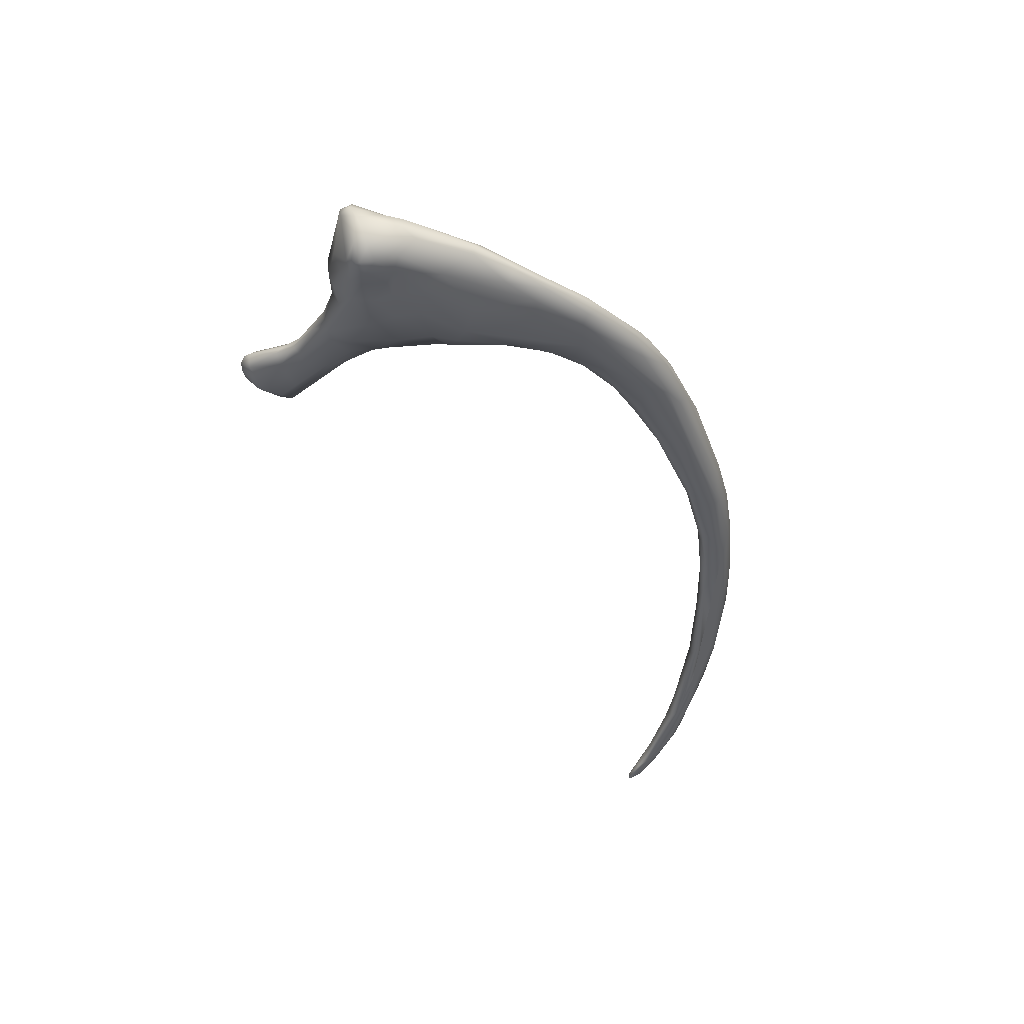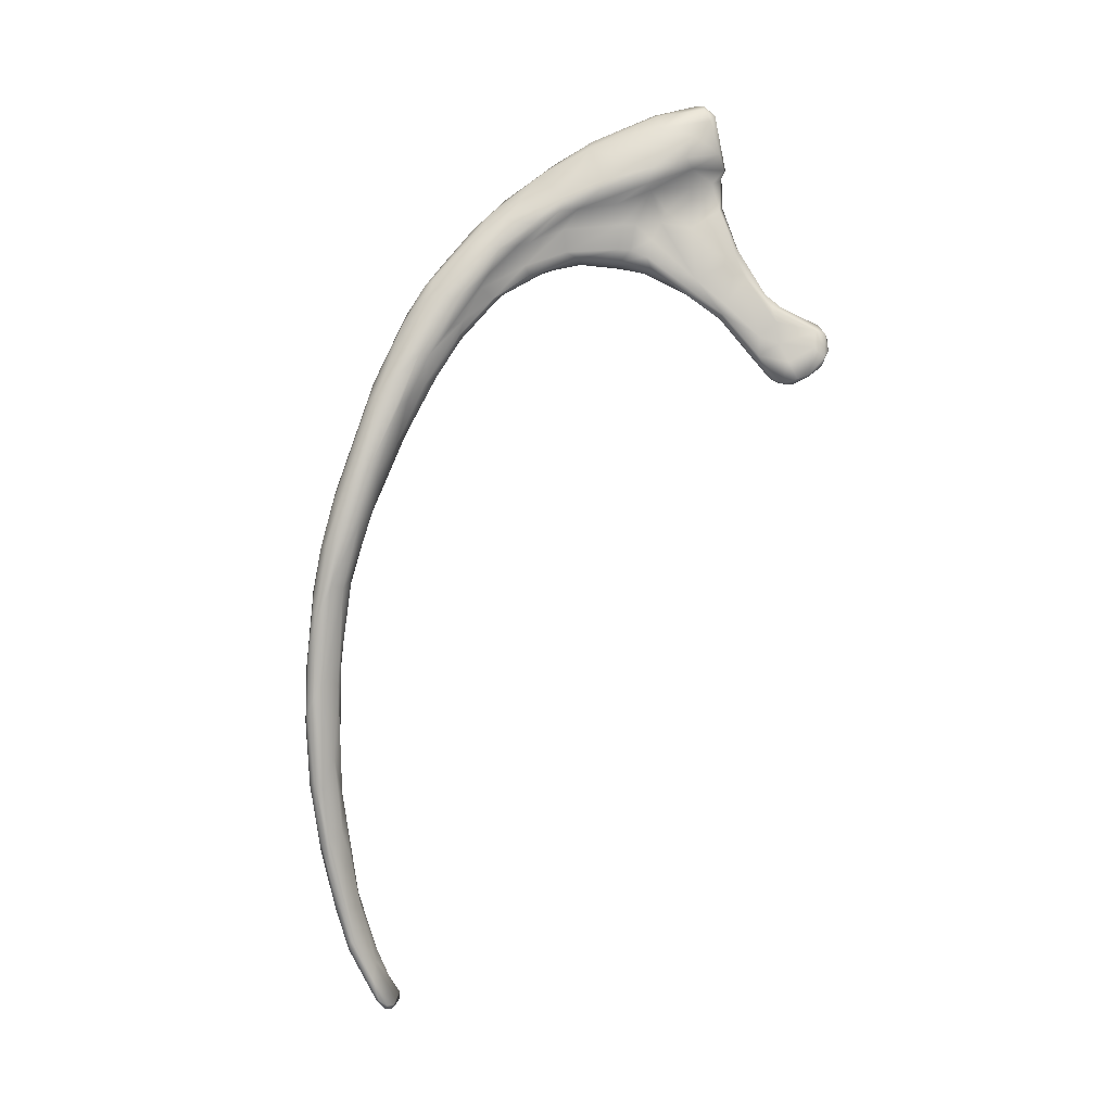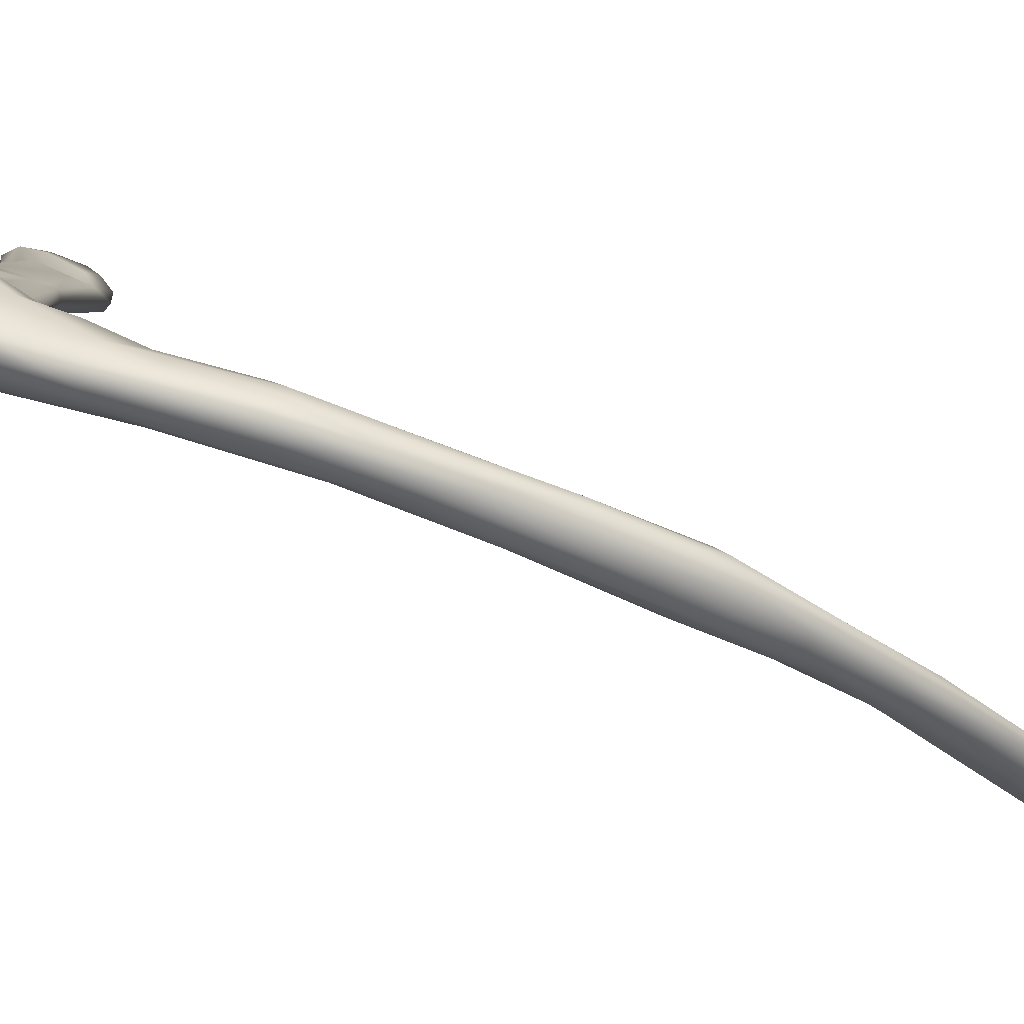
<metadata>
{"format":"obj","ext":"obj","renderer":"f3d","projection":"perspective","resolution":1024,"background":"white","views":[{"elev":57.9,"azim":-31.1,"up":"+Z"},{"elev":-4.5,"azim":140.9,"up":"+Z"},{"elev":-19.0,"azim":51.1,"up":"+Y"}]}
</metadata>
<code>
v -0.1578 0.06917 0.129
v -0.2261 0.1549 -0.06066
v -0.152 0.1208 0.2562
v -0.2385 0.1553 -0.04633
v -0.26 0.1856 -0.04203
v -0.2583 0.174 -0.0415
v -0.2598 0.1699 -0.03488
v -0.2394 0.1923 -0.05347
v -0.2545 0.2026 -0.03226
v -0.1713 0.07476 0.2421
v 0.0618 -0.2054 -0.7816
v 0.06056 -0.212 -0.7838
v 0.08614 -0.2 -0.7996
v 0.08742 -0.1945 -0.7952
v -0.1209 0.121 0.1865
v -0.1658 0.127 0.1906
v -0.1588 0.1138 0.1762
v -0.1364 0.1021 0.1691
v -0.1044 0.09268 0.139
v -0.1304 0.1082 0.1199
v -0.1693 0.1112 0.2148
v -0.1469 0.1325 0.2513
v -0.1421 0.1184 0.2663
v -0.1434 0.1012 0.2697
v -0.1462 0.08137 0.2683
v -0.1603 0.07722 0.2602
v -0.1623 0.06137 0.2475
v -0.1705 0.06749 0.2397
v -0.1689 0.07401 0.2088
v -0.1728 0.08869 0.2133
v -0.1727 0.1222 0.1929
v -0.1533 0.1337 0.2063
v -0.1354 0.1258 0.2594
v -0.1381 0.1338 0.2435
v -0.1153 0.1012 0.2556
v -0.1481 0.06672 0.2614
v -0.1484 0.05435 0.2475
v -0.1598 0.05603 0.2336
v -0.1374 0.05234 0.2082
v -0.1606 0.06536 0.2064
v -0.1806 0.09536 0.1829
v -0.1786 0.1094 0.1887
v -0.172 0.114 0.1816
v -0.1071 0.1249 0.1966
v -0.1213 0.1253 0.2245
v -0.1051 0.07305 0.2581
v -0.09746 0.05721 0.2497
v -0.1224 0.05065 0.2443
v -0.131 0.04654 0.2284
v -0.1342 0.05111 0.1866
v -0.1533 0.05737 0.1824
v -0.1698 0.07335 0.1808
v -0.1768 0.09555 0.1518
v -0.1756 0.1136 0.15
v -0.1772 0.1332 0.1014
v -0.1743 0.1395 0.08235
v -0.1612 0.1239 0.1431
v -0.1822 0.145 0.06113
v -0.161 0.1332 0.02831
v -0.1917 0.158 -0.008957
v -0.2196 0.1778 -0.03868
v -0.193 0.1554 -0.03122
v -0.2187 0.168 -0.06308
v -0.21 0.1549 -0.05592
v -0.2374 0.1612 -0.05751
v -0.254 0.1974 -0.04317
v -0.2664 0.1882 -0.03147
v -0.2692 0.1886 -0.01699
v -0.2596 0.168 -0.01867
v -0.2227 0.1452 -0.02558
v -0.1621 0.1225 0.01305
v -0.1595 0.1298 0.01783
v -0.129 0.1165 0.05714
v -0.1445 0.1237 0.09206
v -0.1693 0.1156 0.01769
v -0.1921 0.1207 0.01924
v -0.2628 0.1792 -0.001617
v -0.2344 0.1539 0.01027
v -0.2574 0.1903 0.006995
v -0.2332 0.1646 0.02184
v -0.2671 0.1945 -0.00811
v -0.2607 0.1978 -0.00338
v -0.2622 0.2013 -0.02385
v -0.2495 0.1816 -0.05286
v -0.2308 0.1721 -0.06373
v -0.2291 0.183 -0.05842
v -0.2434 0.1959 -0.02183
v -0.247 0.1964 -0.00187
v -0.2218 0.1655 0.02726
v -0.2163 0.1509 0.03839
v -0.2148 0.1408 0.03782
v -0.2134 0.1348 0.02483
v -0.1415 0.0983 0.04086
v -0.1335 0.1022 0.03916
v -0.09137 0.08108 0.06992
v -0.08297 0.08211 0.08342
v -0.08797 0.08564 0.1039
v -0.1011 0.08786 0.1257
v -0.06857 0.07867 0.1199
v -0.07674 0.09873 0.1588
v -0.06633 0.1021 0.1635
v -0.09383 0.09833 0.236
v -0.09663 0.08523 0.2525
v -0.08455 0.0288 0.2131
v -0.1065 0.03272 0.1915
v -0.1097 0.03465 0.1562
v -0.1333 0.04501 0.1552
v -0.09798 0.03321 0.1096
v -0.1272 0.05293 0.1004
v -0.1436 0.08932 0.05488
v -0.1666 0.09853 0.07366
v -0.166 0.1052 0.04525
v -0.1838 0.1148 0.06857
v -0.1847 0.1168 0.08468
v -0.1942 0.1338 0.07739
v -0.2053 0.1546 0.04293
v -0.1835 0.1313 0.09673
v -0.2066 0.1635 0.02647
v -0.2083 0.1699 0.008262
v -0.2179 0.1646 -0.01542
v -0.1855 0.1211 0.09758
v -0.0935 0.06704 0.06726
v -0.06353 0.05786 0.07897
v -0.0663 0.07215 0.09041
v -0.05808 0.06021 0.09227
v -0.05649 0.06968 0.12
v -0.04956 0.06816 0.1438
v -0.01125 0.04481 0.1365
v -0.02287 0.06565 0.1551
v -0.02802 0.07013 0.168
v -0.06998 0.1094 0.1823
v -0.03777 0.03818 0.2222
v -0.04484 0.02905 0.2214
v -0.02139 -0.0002236 0.1896
v -0.05801 0.003219 0.1652
v -0.06909 0.007957 0.1272
v -0.07604 0.01626 0.1068
v -0.07842 0.02483 0.08975
v -0.08285 0.03944 0.0789
v -0.1035 0.0588 0.07164
v -0.07053 0.04693 0.07335
v -0.0344 0.02025 0.07769
v -0.0264 0.02708 0.08208
v -0.008809 0.02427 0.08862
v -0.003019 0.02704 0.1138
v 0.007398 0.03823 0.148
v -0.02831 0.04423 0.2104
v -0.006586 0.006085 0.1963
v -0.03178 0.007748 0.0801
v 0.001922 0.0003357 0.06801
v 0.02429 -0.003254 0.06156
v 0.01003 0.03575 0.1326
v 0.01515 0.004853 0.1793
v 0.02131 -0.01626 0.1673
v 0.003437 -0.01837 0.1623
v 0.005306 -0.02515 0.1381
v -0.02962 -0.01163 0.1324
v 0.02251 -0.01935 0.05818
v 0.05179 -0.02254 0.03582
v 0.03463 0.0009917 0.06997
v 0.03082 0.005508 0.09721
v 0.04785 0.004685 0.09172
v 0.03685 0.02113 0.1174
v 0.06251 -0.00176 0.1201
v 0.06832 -0.02157 0.1297
v 0.04547 -0.02201 0.1505
v 0.05094 -0.04203 0.1117
v -0.01416 -0.01032 0.08524
v 0.07804 -0.02381 0.04213
v 0.06946 -0.002023 0.08711
v 0.08767 -0.02133 0.09999
v 0.08222 -0.03467 0.1129
v 0.06 -0.0383 0.1242
v 0.05063 -0.04518 0.07824
v 0.0429 -0.03614 0.05224
v 0.05975 -0.03562 0.02507
v 0.06577 -0.01941 0.03032
v 0.07625 -0.01198 0.05827
v 0.08642 -0.01172 0.08456
v 0.07244 -0.05415 0.0364
v 0.07963 -0.05404 0.009303
v 0.09003 -0.05507 -0.0151
v 0.0956 -0.03496 0.004704
v 0.1282 -0.02953 0.02654
v 0.1302 -0.04594 0.05069
v 0.113 -0.05554 0.06859
v 0.1181 -0.06922 0.04117
v 0.09012 -0.04622 -0.01504
v 0.09742 -0.04137 -0.01249
v 0.119 -0.0329 -0.01012
v 0.1117 -0.0211 0.02764
v 0.1496 -0.04625 -0.03765
v 0.1367 -0.05564 0.04173
v 0.1445 -0.08936 -0.02392
v 0.1198 -0.08012 -0.01149
v 0.114 -0.07621 -0.04437
v 0.113 -0.06815 -0.06195
v 0.1162 -0.05863 -0.0597
v 0.1333 -0.06086 -0.07334
v 0.1391 -0.04396 -0.04113
v 0.1403 -0.04217 0.0273
v 0.1612 -0.0655 -0.006458
v 0.1503 -0.0742 0.007273
v 0.1357 -0.08928 -0.1137
v 0.1421 -0.0854 -0.1291
v 0.164 -0.1138 -0.1241
v 0.1559 -0.0815 -0.1394
v 0.1659 -0.0613 -0.09635
v 0.1726 -0.061 -0.06761
v 0.1929 -0.08619 -0.09453
v 0.1833 -0.08984 -0.0711
v 0.1693 -0.09156 -0.04873
v 0.1593 -0.09543 -0.04856
v 0.1408 -0.09806 -0.1136
v 0.1553 -0.06194 -0.09283
v 0.1864 -0.07382 -0.08203
v 0.1531 -0.1082 -0.1205
v 0.1638 -0.1204 -0.1897
v 0.1831 -0.08135 -0.1759
v 0.1952 -0.08094 -0.1721
v 0.1699 -0.09672 -0.1934
v 0.1987 -0.0804 -0.1478
v 0.2055 -0.08985 -0.1486
v 0.2138 -0.1215 -0.1978
v 0.2018 -0.1432 -0.2351
v 0.1803 -0.138 -0.228
v 0.1714 -0.1226 -0.2294
v 0.221 -0.105 -0.2177
v 0.2191 -0.1143 -0.2049
v 0.2048 -0.1291 -0.1959
v 0.1911 -0.1432 -0.2356
v 0.1722 -0.1126 -0.2249
v 0.1995 -0.0931 -0.2321
v 0.211 -0.09636 -0.2414
v 0.2208 -0.1036 -0.2477
v 0.2173 -0.141 -0.2551
v 0.1915 -0.1049 -0.254
v 0.228 -0.1163 -0.2575
v 0.2279 -0.1281 -0.2596
v 0.2271 -0.145 -0.3094
v 0.1922 -0.1528 -0.3073
v 0.185 -0.1431 -0.3
v 0.1857 -0.1403 -0.3194
v 0.1895 -0.1223 -0.2925
v 0.2037 -0.119 -0.3073
v 0.2201 -0.118 -0.3045
v 0.2305 -0.135 -0.3466
v 0.2317 -0.1374 -0.3203
v 0.2171 -0.1536 -0.3091
v 0.1889 -0.1346 -0.3358
v 0.2295 -0.1511 -0.3801
v 0.1881 -0.1608 -0.3751
v 0.2231 -0.1644 -0.3975
v 0.2078 -0.1766 -0.4195
v 0.1811 -0.1617 -0.4279
v 0.19 -0.1423 -0.3863
v 0.1923 -0.1451 -0.4159
v 0.212 -0.1418 -0.4132
v 0.2234 -0.1617 -0.4498
v 0.2182 -0.1731 -0.4585
v 0.206 -0.163 -0.3463
v 0.1955 -0.169 -0.3891
v 0.2077 -0.1824 -0.468
v 0.1841 -0.1641 -0.4075
v 0.1746 -0.1669 -0.4903
v 0.222 -0.1489 -0.4303
v 0.2075 -0.1794 -0.5315
v 0.1719 -0.192 -0.5298
v 0.2079 -0.1687 -0.5286
v 0.194 -0.193 -0.5368
v 0.1839 -0.1946 -0.5289
v 0.1879 -0.1589 -0.5004
v 0.1676 -0.1876 -0.5286
v 0.1632 -0.177 -0.5907
v 0.1992 -0.1642 -0.5348
v 0.1909 -0.185 -0.5907
v 0.1813 -0.1948 -0.6105
v 0.1669 -0.1732 -0.5415
v 0.1628 -0.1834 -0.5413
v 0.1442 -0.1871 -0.6209
v 0.1821 -0.1762 -0.5956
v 0.1569 -0.1812 -0.6269
v 0.1756 -0.1858 -0.6358
v 0.1581 -0.1967 -0.6808
v 0.1477 -0.2104 -0.651
v 0.1481 -0.2086 -0.6295
v 0.1427 -0.1896 -0.7151
v 0.1343 -0.2094 -0.6476
v 0.1249 -0.2039 -0.6617
v 0.126 -0.1925 -0.6786
v 0.149 -0.1844 -0.6764
v 0.1459 -0.2057 -0.6937
v 0.1278 -0.1965 -0.6599
v 0.1384 -0.1876 -0.7149
v 0.1411 -0.1936 -0.7228
v 0.1341 -0.2099 -0.7114
v 0.1173 -0.2161 -0.7051
v 0.0851 -0.2126 -0.7508
v 0.102 -0.1987 -0.7231
v 0.09775 -0.2038 -0.7867
v 0.09256 -0.2075 -0.7319
v 0.1388 -0.1986 -0.7268
v 0.09986 -0.2123 -0.7609
v 0.07434 -0.2087 -0.763
v 0.07779 -0.2038 -0.7626
v 0.1035 -0.1945 -0.7422
v 0.1088 -0.1923 -0.7629
v 0.09824 -0.1957 -0.7886
v 0.09838 -0.1999 -0.7892
v 0.07689 -0.2135 -0.7814
v 0.08133 -0.2142 -0.7644
v 0.07847 -0.2071 -0.7946
v 0.05992 -0.2075 -0.7889
v 0.06615 -0.206 -0.7961
v 0.07808 -0.1993 -0.8003
v 0.07564 -0.197 -0.7951
f 1 109 107
f 7 67 6
f 100 19 18
f 3 22 21
f 24 26 25
f 10 28 26
f 28 38 27
f 30 10 21
f 21 31 42
f 22 32 31
f 22 34 32
f 102 34 33
f 23 35 33
f 24 35 23
f 26 27 36
f 36 25 26
f 38 37 27
f 30 42 41
f 45 102 131
f 34 102 45
f 35 103 102
f 49 48 37
f 37 38 49
f 51 52 1
f 55 117 54
f 60 62 120
f 61 120 62
f 62 64 63
f 65 85 2
f 4 7 65
f 65 2 4
f 7 6 65
f 65 6 84
f 84 6 5
f 5 66 84
f 67 5 6
f 67 7 68
f 7 4 69
f 4 2 70
f 64 62 71
f 72 71 62
f 57 20 74
f 42 43 57
f 57 54 42
f 18 20 17
f 74 20 73
f 70 92 78
f 69 78 77
f 77 68 69
f 77 80 79
f 81 68 77
f 83 67 68
f 81 82 83
f 9 66 83
f 8 84 66
f 88 82 79
f 80 89 79
f 92 70 76
f 76 75 112
f 71 72 95
f 20 98 73
f 99 97 98
f 126 99 100
f 47 132 46
f 105 104 49
f 106 105 50
f 50 107 106
f 109 108 107
f 111 110 109
f 115 117 116
f 116 90 115
f 116 89 90
f 116 58 118
f 118 58 119
f 120 61 87
f 8 87 61
f 61 86 8
f 87 88 120
f 55 56 58
f 55 116 117
f 114 121 115
f 91 78 92
f 92 76 113
f 112 93 110
f 94 95 122
f 96 73 97
f 125 123 124
f 124 99 125
f 126 125 99
f 100 101 127
f 131 130 129
f 131 147 130
f 103 132 147
f 132 47 133
f 136 135 105
f 105 106 136
f 137 136 106
f 106 108 137
f 137 108 138
f 139 138 108
f 110 140 139
f 139 109 110
f 142 139 141
f 123 125 143
f 144 143 125
f 126 145 144
f 126 127 145
f 127 128 145
f 129 146 152
f 147 153 146
f 148 153 132
f 132 133 148
f 134 104 155
f 135 155 104
f 135 136 157
f 149 168 138
f 139 142 149
f 128 152 161
f 152 146 163
f 154 166 148
f 154 134 155
f 155 135 156
f 137 168 136
f 150 158 149
f 149 142 150
f 145 161 160
f 152 163 162
f 163 164 170
f 146 164 163
f 153 165 164
f 173 166 154
f 173 155 167
f 158 175 168
f 158 150 159
f 159 176 158
f 151 160 177
f 162 170 178
f 164 171 179
f 164 165 171
f 167 156 174
f 175 180 174
f 174 168 175
f 160 169 177
f 183 177 169
f 172 173 186
f 180 195 174
f 176 182 181
f 159 188 176
f 177 183 189
f 171 185 201
f 193 172 186
f 167 174 195
f 180 175 181
f 198 188 189
f 178 191 190
f 191 184 192
f 187 203 186
f 181 196 180
f 188 198 197
f 189 183 199
f 191 192 200
f 185 193 202
f 15 17 16
f 184 201 209
f 193 203 202
f 213 212 203
f 203 187 213
f 194 213 187
f 204 197 205
f 198 199 207
f 200 215 199
f 200 192 208
f 201 202 216
f 204 214 196
f 199 215 207
f 194 195 206
f 192 209 220
f 209 216 222
f 205 227 204
f 216 210 223
f 211 212 230
f 206 225 194
f 217 231 206
f 227 205 232
f 232 205 221
f 207 219 221
f 210 224 229
f 230 224 211
f 221 237 244
f 219 220 233
f 220 235 234
f 221 244 232
f 228 238 235
f 229 224 239
f 230 236 224
f 241 218 242
f 232 244 243
f 233 246 245
f 233 234 246
f 239 224 236
f 236 240 239
f 225 231 261
f 231 226 241
f 242 227 243
f 235 247 246
f 235 238 247
f 239 248 238
f 240 248 239
f 240 236 249
f 241 252 262
f 242 243 252
f 249 253 240
f 257 245 258
f 250 256 255
f 256 257 265
f 259 269 266
f 264 255 273
f 272 278 257
f 269 259 267
f 261 268 286
f 255 265 279
f 265 257 278
f 272 258 275
f 270 277 267
f 276 283 269
f 269 267 276
f 271 286 285
f 274 280 278
f 268 273 288
f 273 289 288
f 273 279 289
f 274 281 282
f 283 276 277
f 278 280 293
f 277 284 283
f 277 285 292
f 282 290 280
f 291 290 282
f 287 283 295
f 292 302 284
f 294 307 291
f 288 289 298
f 290 306 299
f 287 307 294
f 297 298 311
f 293 299 301
f 295 308 287
f 300 296 303
f 301 305 304
f 308 14 307
f 300 309 302
f 305 306 11
f 306 316 11
f 300 303 310
f 309 13 308
f 300 13 309
f 304 11 12
f 313 314 12
f 314 315 13
f 314 313 316
f 11 316 313
f 315 316 14
f 13 315 14
f 314 310 12
f 66 9 8
f 24 3 26
f 19 20 18
f 21 10 3
f 3 23 22
f 29 10 30
f 26 3 10
f 26 28 27
f 29 38 28
f 21 42 30
f 21 22 31
f 22 33 34
f 33 35 102
f 33 22 23
f 36 27 37
f 40 39 38
f 40 52 51
f 29 41 52
f 32 15 16
f 42 31 43
f 31 16 43
f 16 17 43
f 31 32 16
f 45 32 34
f 46 24 25
f 35 24 103
f 46 36 47
f 48 36 37
f 57 55 54
f 49 38 39
f 51 50 39
f 39 40 51
f 52 41 53
f 53 41 54
f 41 42 54
f 61 63 86
f 56 57 74
f 58 56 59
f 58 59 60
f 64 75 2
f 63 64 2
f 2 85 63
f 65 84 85
f 5 67 66
f 68 7 69
f 72 60 59
f 88 89 118
f 73 59 56
f 74 73 56
f 57 43 17
f 17 20 57
f 73 72 59
f 2 76 70
f 78 69 70
f 69 4 70
f 77 78 80
f 79 81 77
f 81 79 82
f 81 83 68
f 83 66 67
f 83 82 9
f 8 85 84
f 86 63 85
f 85 8 86
f 9 88 87
f 88 9 82
f 90 78 91
f 80 90 89
f 93 71 94
f 76 2 75
f 100 98 19
f 94 71 95
f 72 96 95
f 96 72 73
f 73 98 97
f 20 19 98
f 131 15 44
f 100 15 101
f 113 91 92
f 15 100 18
f 44 45 131
f 102 103 147
f 103 46 132
f 48 133 47
f 48 104 133
f 49 104 48
f 105 49 50
f 49 39 50
f 107 108 106
f 109 1 111
f 113 112 111
f 113 111 114
f 53 114 52
f 91 114 115
f 115 90 91
f 116 118 89
f 88 118 119
f 119 58 60
f 120 88 119
f 119 60 120
f 87 8 9
f 116 55 58
f 115 121 117
f 114 111 1
f 1 52 114
f 121 54 117
f 94 140 93
f 76 112 113
f 112 75 93
f 96 123 95
f 124 97 99
f 129 101 131
f 126 100 127
f 127 101 128
f 139 122 141
f 131 102 147
f 104 134 133
f 105 135 104
f 108 109 139
f 110 93 140
f 123 122 95
f 142 123 143
f 178 161 162
f 125 126 144
f 128 129 152
f 129 130 146
f 130 147 146
f 147 132 153
f 148 133 134
f 138 168 137
f 139 149 138
f 143 150 142
f 144 151 143
f 145 128 161
f 148 166 153
f 154 148 134
f 156 135 157
f 149 158 168
f 150 143 151
f 151 159 150
f 151 144 160
f 144 145 160
f 161 152 162
f 162 163 170
f 146 153 164
f 165 153 166
f 173 154 155
f 167 155 156
f 157 174 156
f 174 157 136
f 174 136 168
f 159 151 177
f 160 161 169
f 191 179 184
f 170 164 179
f 172 165 166
f 166 173 172
f 158 176 175
f 178 170 191
f 188 177 189
f 173 187 186
f 167 194 187
f 187 173 167
f 181 175 176
f 176 188 182
f 185 172 193
f 183 169 190
f 169 178 190
f 184 179 201
f 179 171 201
f 171 165 185
f 218 204 227
f 186 203 193
f 167 195 194
f 180 196 195
f 182 197 196
f 196 181 182
f 188 197 182
f 198 189 199
f 183 190 200
f 190 191 200
f 201 185 202
f 183 200 199
f 192 184 209
f 196 217 195
f 197 204 196
f 205 197 198
f 205 198 207
f 215 200 208
f 209 201 216
f 216 202 210
f 202 203 211
f 203 212 211
f 195 217 206
f 196 214 217
f 210 202 211
f 215 208 219
f 208 192 220
f 220 209 222
f 213 230 212
f 214 218 217
f 229 223 210
f 205 207 221
f 207 215 219
f 219 208 220
f 222 216 223
f 194 225 213
f 220 222 235
f 210 211 224
f 213 225 230
f 206 231 225
f 217 226 231
f 226 217 218
f 221 219 237
f 237 219 233
f 235 222 228
f 222 223 228
f 239 228 229
f 218 241 226
f 233 220 234
f 236 230 225
f 242 218 227
f 232 243 227
f 237 233 245
f 259 253 260
f 249 236 225
f 225 261 249
f 231 241 261
f 244 237 245
f 234 235 246
f 238 248 247
f 261 241 262
f 241 242 252
f 243 244 250
f 240 253 248
f 252 243 264
f 250 244 256
f 245 257 256
f 256 244 245
f 258 245 246
f 266 246 247
f 247 248 251
f 251 248 253
f 253 249 254
f 249 261 254
f 264 243 255
f 243 250 255
f 258 246 266
f 247 259 266
f 259 247 251
f 267 263 270
f 253 263 260
f 253 254 263
f 254 261 271
f 262 252 264
f 255 256 265
f 272 257 258
f 267 259 260
f 271 263 254
f 268 264 273
f 261 262 268
f 281 269 283
f 275 258 266
f 275 266 269
f 271 261 286
f 273 255 279
f 267 277 276
f 279 265 278
f 272 274 278
f 275 281 274
f 293 279 278
f 270 271 285
f 274 272 275
f 286 268 288
f 287 281 283
f 277 270 285
f 107 51 1
f 281 291 282
f 281 287 291
f 277 292 284
f 274 282 280
f 292 285 296
f 286 288 297
f 293 280 290
f 287 294 291
f 295 283 284
f 285 286 297
f 295 284 302
f 292 296 302
f 296 285 297
f 297 288 298
f 298 289 301
f 293 290 299
f 290 291 306
f 306 291 307
f 297 303 296
f 289 293 301
f 287 308 307
f 300 302 296
f 303 297 310
f 301 299 305
f 305 299 306
f 302 309 308
f 308 295 302
f 310 297 311
f 298 301 304
f 306 307 316
f 307 14 316
f 304 12 298
f 308 13 14
f 300 312 13
f 312 300 310
f 310 311 12
f 311 298 12
f 304 305 11
f 11 313 12
f 314 312 310
f 312 314 13
f 315 314 316
f 110 111 112
f 15 18 17
f 24 23 3
f 29 28 10
f 29 40 38
f 40 29 52
f 29 30 41
f 32 44 15
f 45 44 32
f 46 103 24
f 46 25 36
f 48 47 36
f 57 56 55
f 61 62 63
f 64 71 75
f 72 62 60
f 88 79 89
f 90 80 78
f 93 75 71
f 100 99 98
f 131 101 15
f 113 114 91
f 53 121 114
f 121 53 54
f 94 122 140
f 96 124 123
f 124 96 97
f 129 128 101
f 139 140 122
f 123 141 122
f 142 141 123
f 178 169 161
f 191 170 179
f 188 159 177
f 185 165 172
f 218 214 204
f 229 228 223
f 239 238 228
f 259 251 253
f 267 260 263
f 271 270 263
f 268 262 264
f 281 275 269
f 293 289 279
f 107 50 51

</code>
